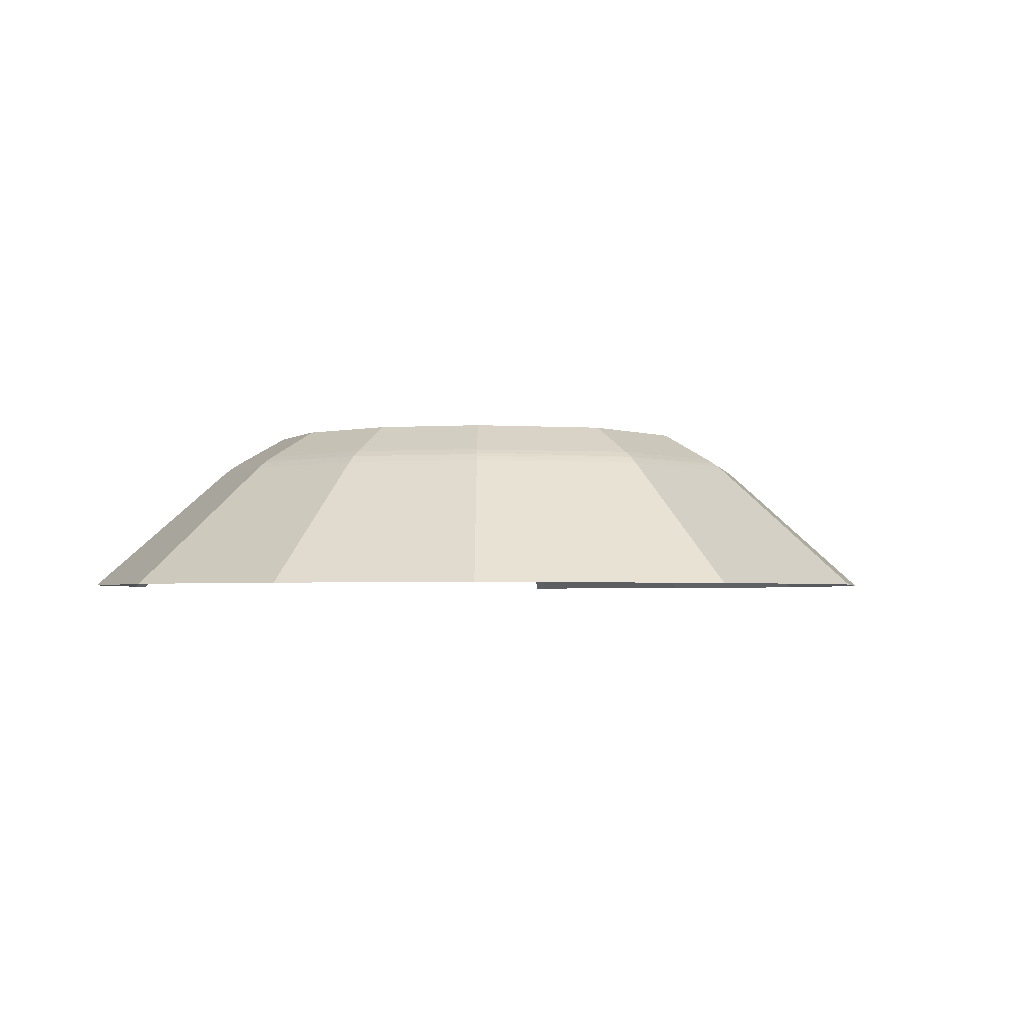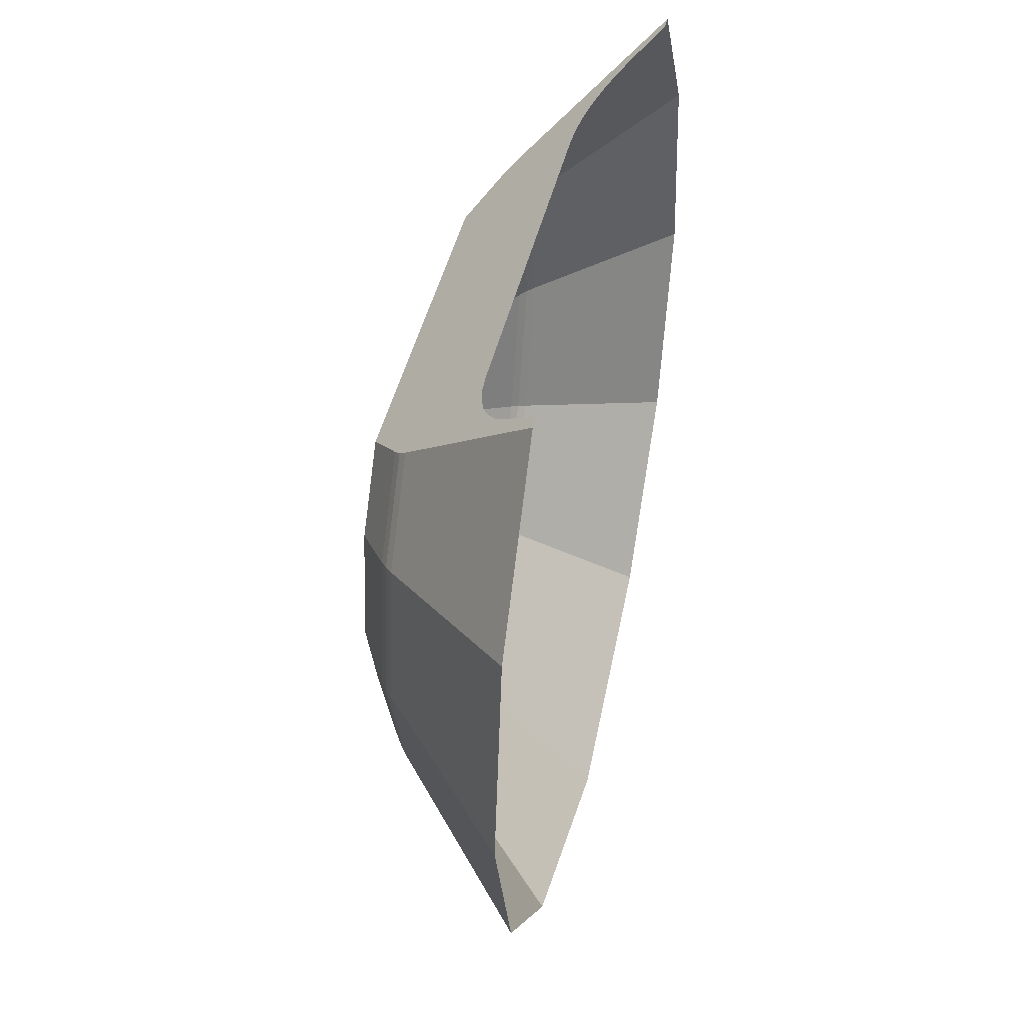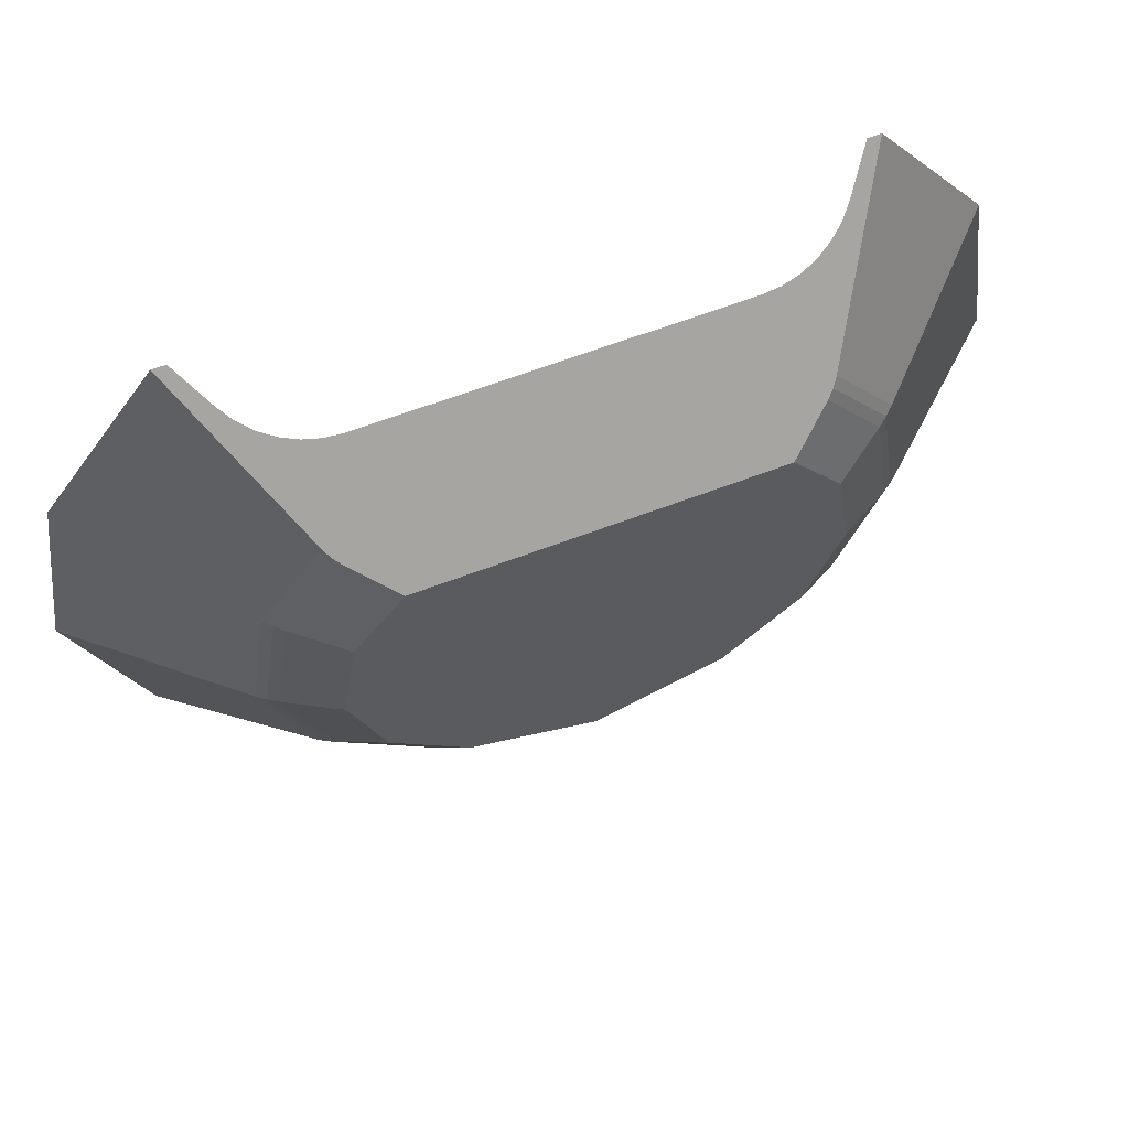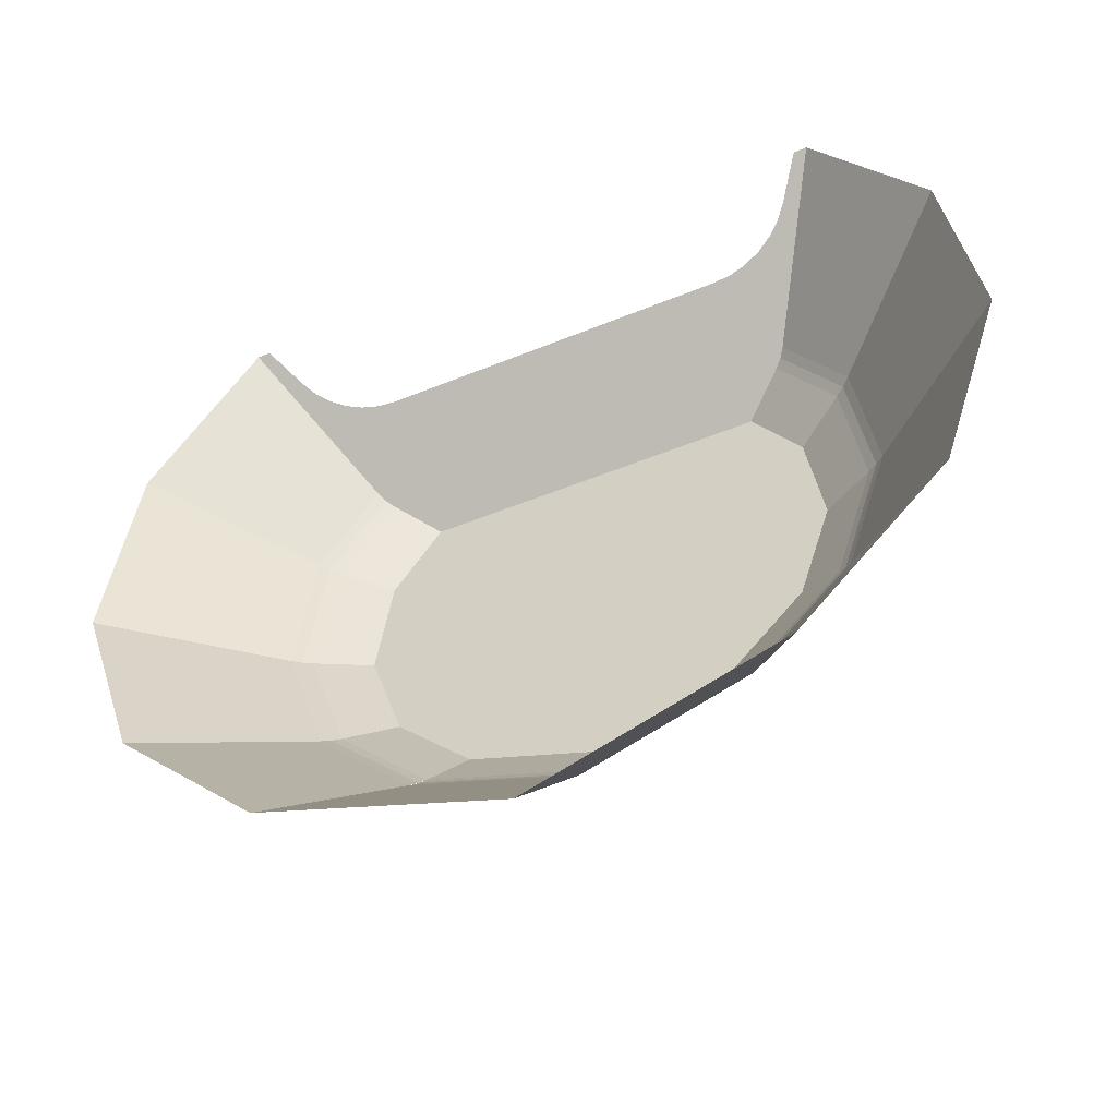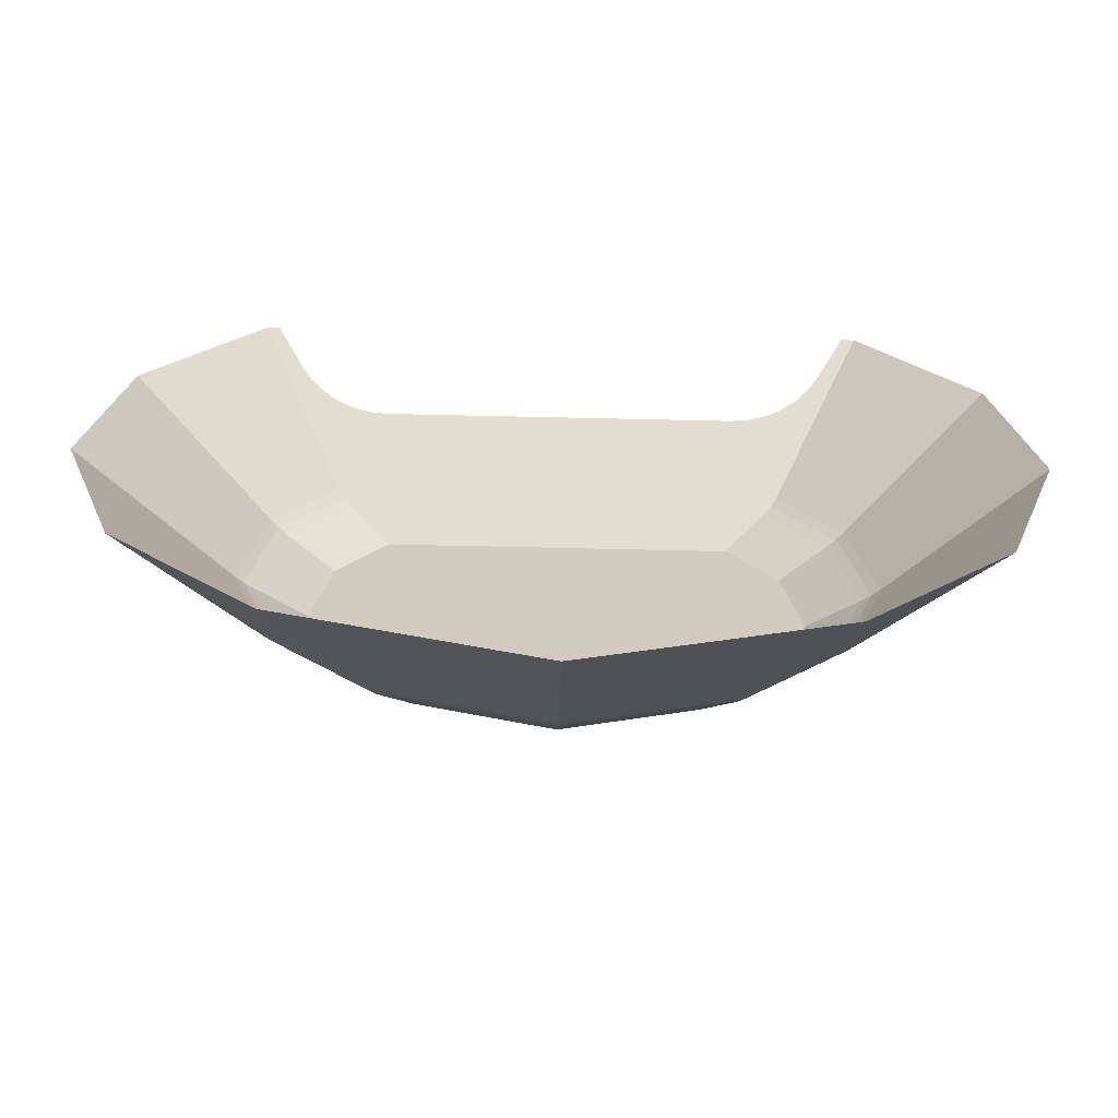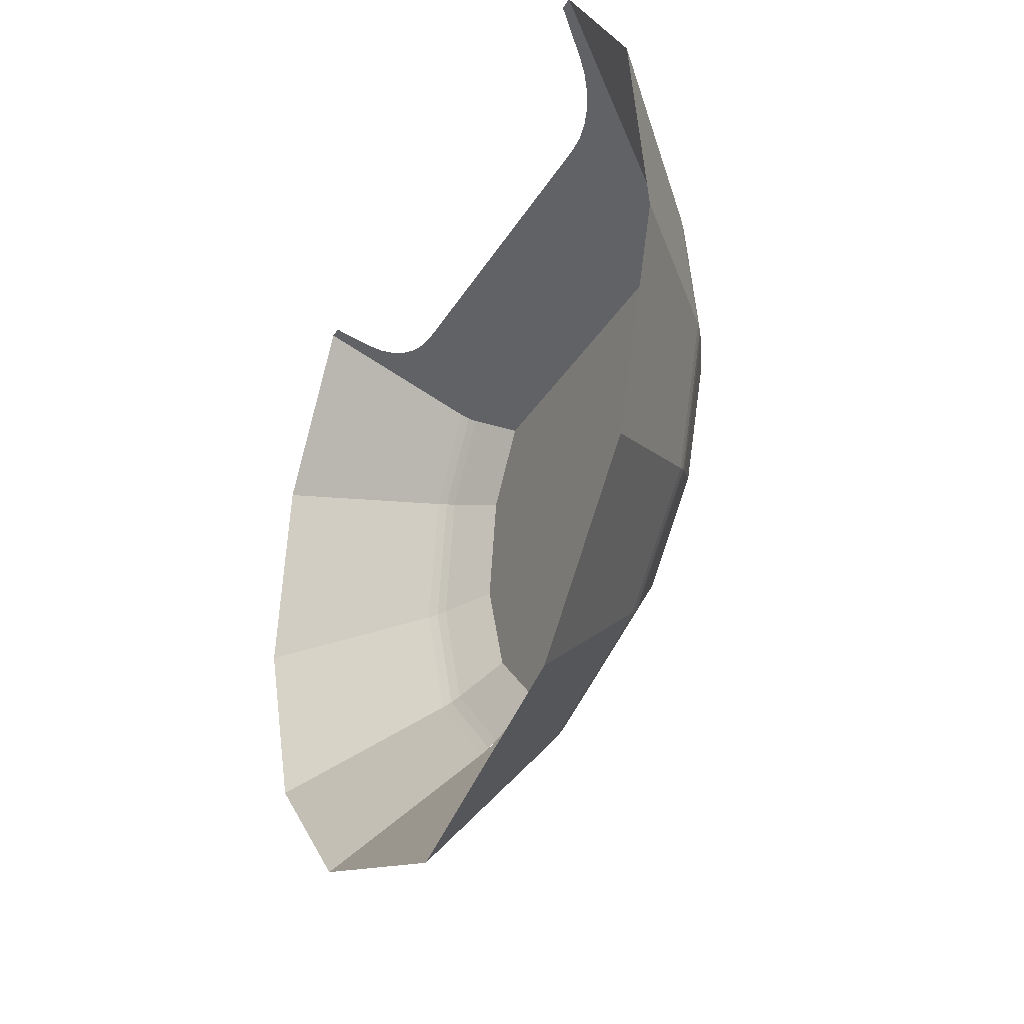
<metadata>
{"format":"obj","ext":"obj","renderer":"f3d","projection":"perspective","resolution":1024,"background":"white","views":[{"elev":-2.6,"azim":-32.5,"up":"+Z"},{"elev":43.6,"azim":102.7,"up":"+Y"},{"elev":63.5,"azim":-21.1,"up":"+Y"},{"elev":-51.1,"azim":-155.9,"up":"+Y"},{"elev":-66.6,"azim":178.7,"up":"+Y"},{"elev":-32.0,"azim":-115.7,"up":"+Y"}]}
</metadata>
<code>
o input
v -0.3908 -0.2361 -0
v -0.2449 -0.3854 0
v -0.4756 -0.2874 -0.05762
v -0.298 -0.469 -0.05762
v -0.3162 -0.4977 -0.08227
v -0.5047 -0.305 -0.08227
v -0.4907 -0.2965 -0.0691
v -0.3075 -0.4839 -0.0691
v -0.7444 -0.4498 -0.332
v -0.4664 -0.7341 -0.332
v -0.455 -0.03749 0
v -0.3908 -0.2361 0
v -0.5538 -0.04563 -0.05762
v -0.5877 -0.04842 -0.08227
v -0.5714 -0.04708 -0.0691
v -0.8668 -0.07141 -0.332
v -0.4242 0.169 -0
v -0.455 -0.03749 -0
v -0.5163 0.2057 -0.05762
v -0.5478 0.2182 -0.08227
v -0.5326 0.2122 -0.0691
v -0.808 0.3219 -0.332
v 0.2449 -0.3854 0
v 0.3908 -0.2361 -0
v 0.298 -0.469 -0.05762
v 0.4756 -0.2874 -0.05762
v 0.5047 -0.305 -0.08227
v 0.3162 -0.4977 -0.08227
v 0.3075 -0.4839 -0.0691
v 0.4907 -0.2965 -0.0691
v 0.4664 -0.7341 -0.332
v 0.7444 -0.4498 -0.332
v 0.3908 -0.2361 0
v 0.455 -0.03749 0
v 0.5538 -0.04563 -0.05762
v 0.5877 -0.04842 -0.08227
v 0.5714 -0.04708 -0.0691
v 0.8668 -0.07141 -0.332
v 0.455 -0.03749 -0
v 0.4242 0.169 -0
v 0.5163 0.2057 -0.05762
v 0.5478 0.2182 -0.08227
v 0.5326 0.2122 -0.0691
v 0.808 0.3219 -0.332
v -0.4312 0.3852 -0.08227
v -0.4978 0.5503 -0.2511
v -0.4728 0.5329 -0.2334
v -0.5182 0.5703 -0.2716
v -0.5931 0.6294 -0.332
v -0.5677 0.6294 -0.332
v -0.4439 0.5189 -0.219
v -0.412 0.5086 -0.2084
v -0.4208 0.3724 -0.0691
v -0.378 0.5022 -0.202
v 0.378 0.5022 -0.202
v 0.412 0.5086 -0.2084
v 0.4312 0.3852 -0.08227
v 0.4439 0.5189 -0.219
v 0.4728 0.5329 -0.2334
v 0.5677 0.6294 -0.332
v 0.5931 0.6294 -0.332
v 0.5182 0.5703 -0.2716
v 0.4978 0.5503 -0.2511
v 0.4208 0.3724 -0.0691
v 0.4077 0.3611 -0.05762
v 0.3429 0.5001 -0.1998
v 0.3293 0.3048 0
v -0.3429 0.5001 -0.1998
v -0.3293 0.3048 0
v -0.4077 0.3611 -0.05762
v 0.3908 -0.2361 0
v -0 -0.4707 0
v 0.455 -0.03749 0
v 0.4242 0.169 0
v -0.4242 0.169 0
v 0.3293 0.3048 0
v -0.3293 0.3048 0
v -0.455 -0.03749 0
v -0.3908 -0.2361 0
v 0.4242 0.169 -0
v -0.4242 0.169 -0
v -0 -0.8966 -0.332
v -0 -0.608 -0.08227
v -0 -0.5729 -0.05762
v -0.2989 -0.4705 -0.05863
v 0 -0.5911 -0.0691
v -0.3047 -0.4796 -0.06547
v -0.3074 -0.4839 -0.06919
v -0.3107 -0.489 -0.07362
v -0 -0.608 -0.08227
v -0.2449 -0.3854 0
v -0 -0.5729 -0.05762
v 0 -0.4707 -0
v 0 -0.608 -0.08227
v 0 -0.8966 -0.332
v 0 -0.608 -0.08227
v 0.3107 -0.489 -0.07362
v -0 -0.5911 -0.0691
v 0 -0.5729 -0.05762
v 0.2989 -0.4705 -0.05863
v 0.3047 -0.4796 -0.06547
v 0.3074 -0.4839 -0.06919
v 0.2449 -0.3854 0
v 0 -0.5729 -0.05762
f 1 2 3
f 3 2 4
f 5 6 7
f 5 7 8
f 8 7 3
f 8 3 4
f 6 5 9
f 9 5 10
f 11 12 13
f 13 12 3
f 6 14 15
f 6 15 7
f 7 15 13
f 7 13 3
f 14 6 16
f 16 6 9
f 17 18 19
f 19 18 13
f 14 20 21
f 14 21 15
f 15 21 19
f 15 19 13
f 20 14 22
f 22 14 16
f 23 24 25
f 25 24 26
f 27 28 29
f 27 29 30
f 30 29 25
f 30 25 26
f 28 27 31
f 31 27 32
f 33 34 26
f 26 34 35
f 36 27 30
f 36 30 37
f 37 30 26
f 37 26 35
f 27 36 32
f 32 36 38
f 39 40 35
f 35 40 41
f 42 36 37
f 42 37 43
f 43 37 35
f 43 35 41
f 36 42 38
f 38 42 44
f 45 46 47
f 46 45 48
f 48 45 49
f 48 49 50
f 47 51 45
f 45 51 52
f 45 52 53
f 53 52 54
f 55 56 57
f 57 56 58
f 57 58 59
f 60 61 62
f 62 61 57
f 62 57 63
f 63 57 59
f 57 64 55
f 55 64 65
f 55 65 66
f 66 65 67
f 66 67 68
f 68 67 69
f 68 69 54
f 54 69 70
f 54 70 53
f 71 23 72
f 73 71 74
f 74 71 75
f 74 75 76
f 76 75 77
f 78 75 79
f 79 75 71
f 79 71 2
f 2 71 72
f 41 80 65
f 65 80 76
f 41 65 64
f 41 64 43
f 43 64 57
f 43 57 42
f 44 42 61
f 61 42 57
f 81 19 77
f 77 19 70
f 20 45 53
f 20 53 21
f 21 53 70
f 21 70 19
f 20 22 45
f 45 22 49
f 10 5 82
f 82 5 83
f 4 84 85
f 85 84 86
f 85 86 87
f 87 86 88
f 88 86 89
f 89 86 90
f 89 90 5
f 4 91 92
f 92 91 93
f 28 31 94
f 94 31 95
f 28 96 97
f 97 96 98
f 99 25 98
f 98 25 100
f 100 101 98
f 98 101 102
f 98 102 97
f 103 25 93
f 93 25 104

</code>
